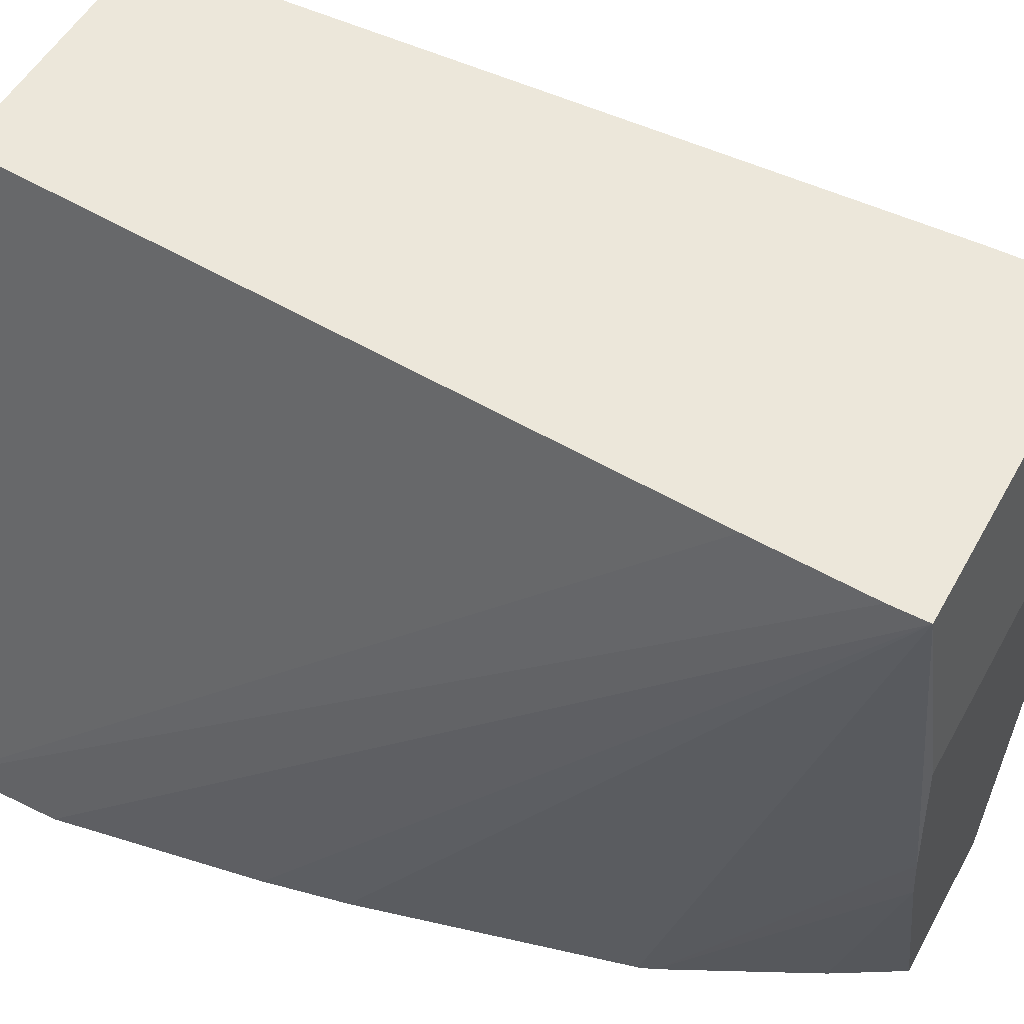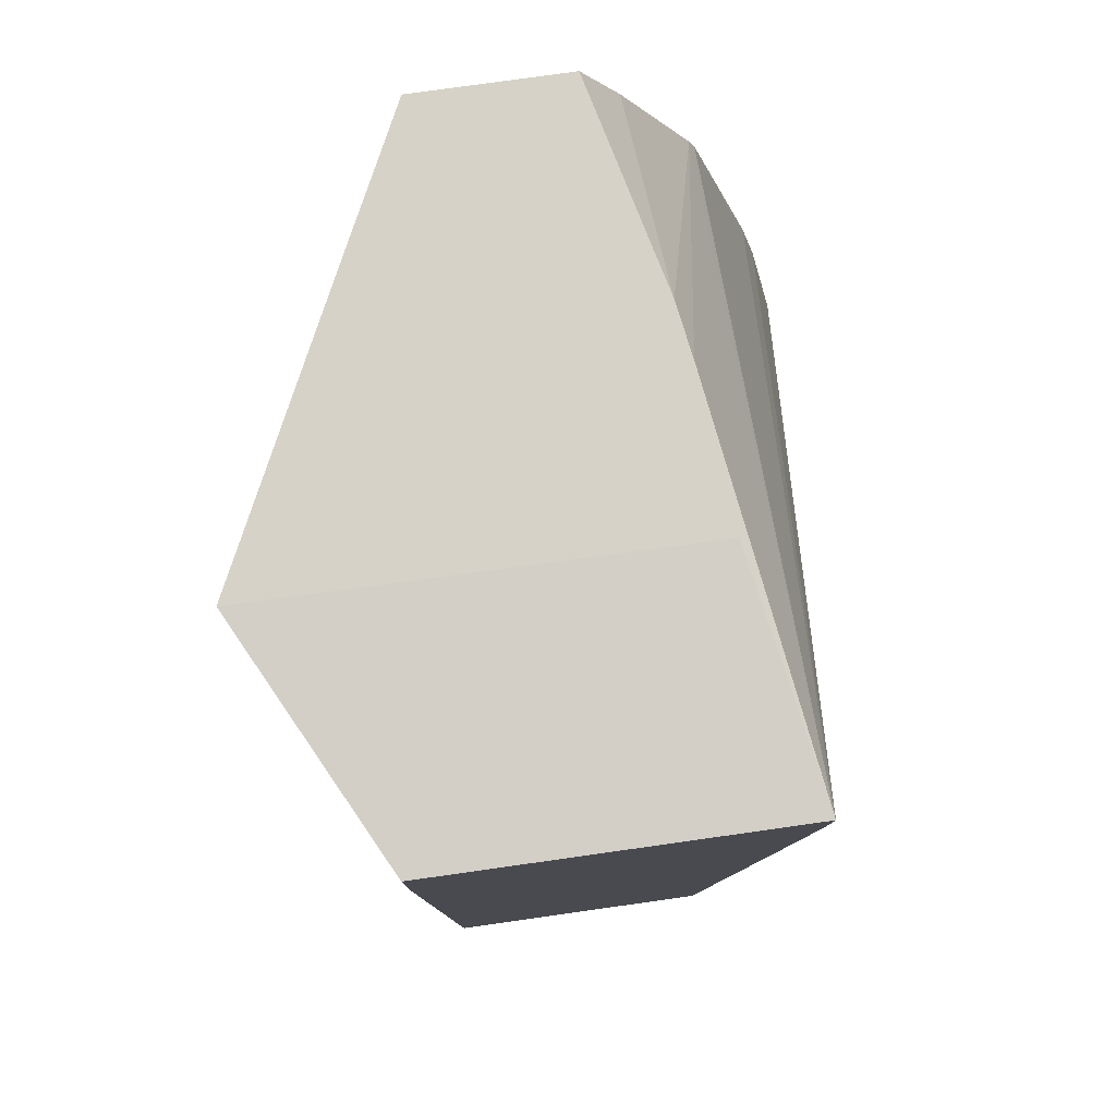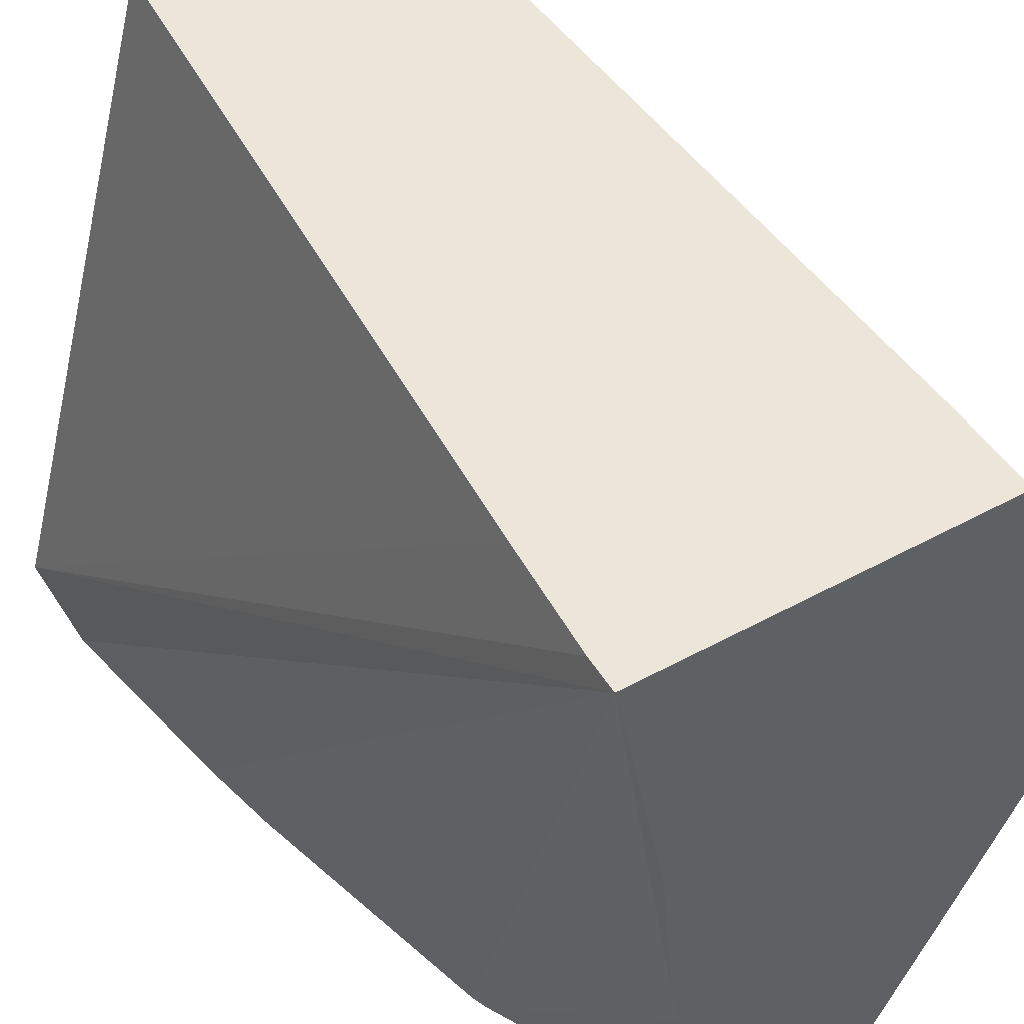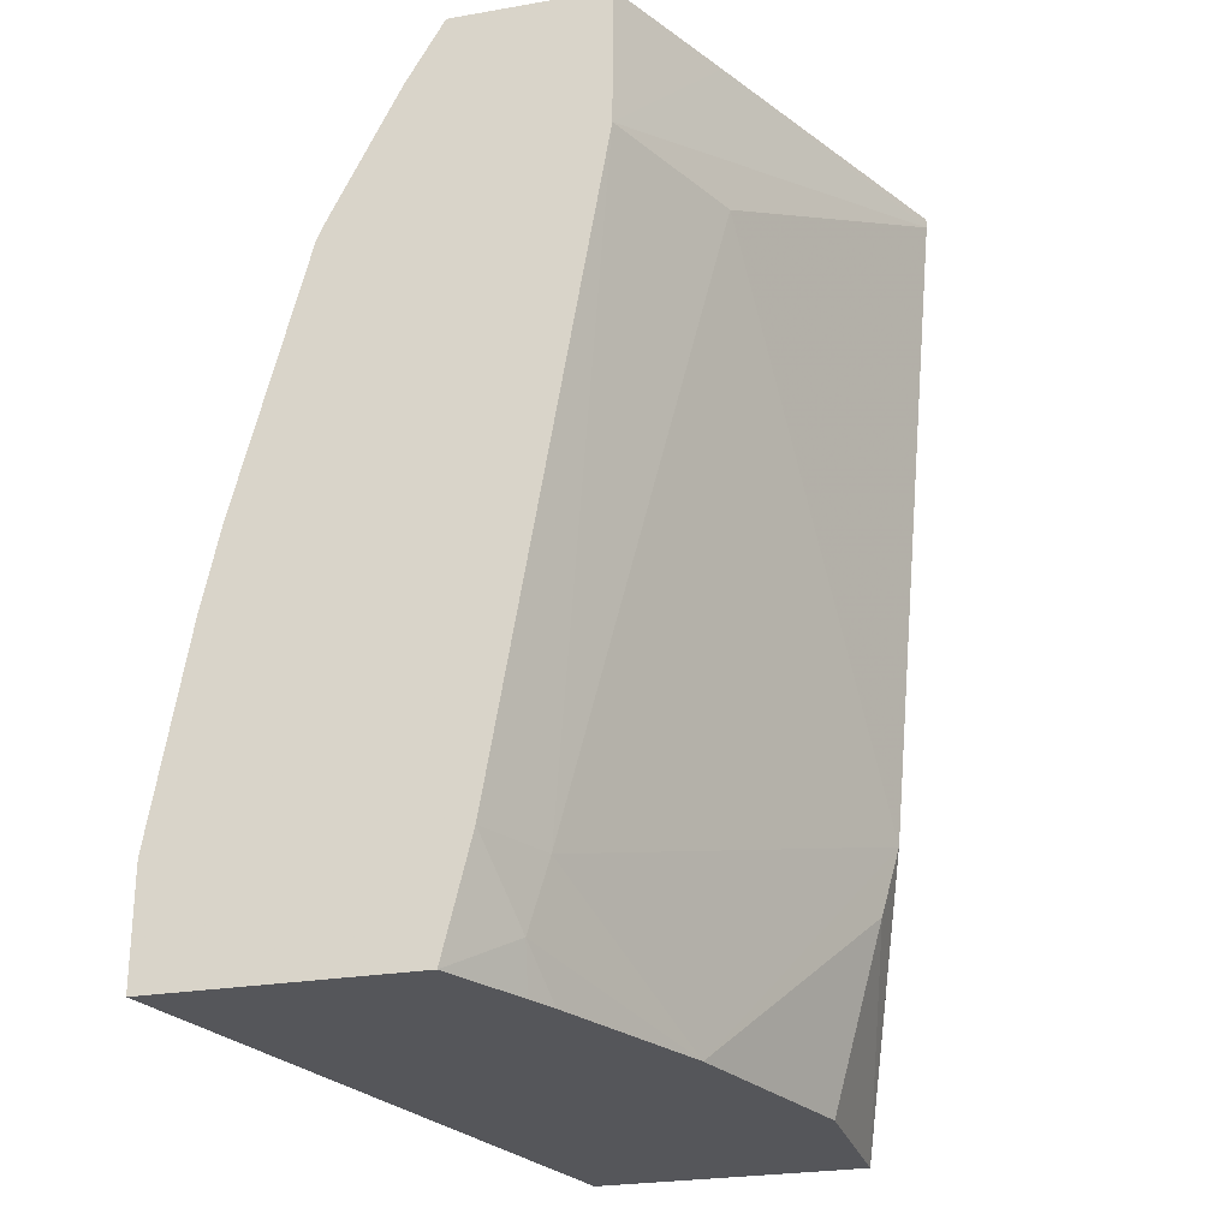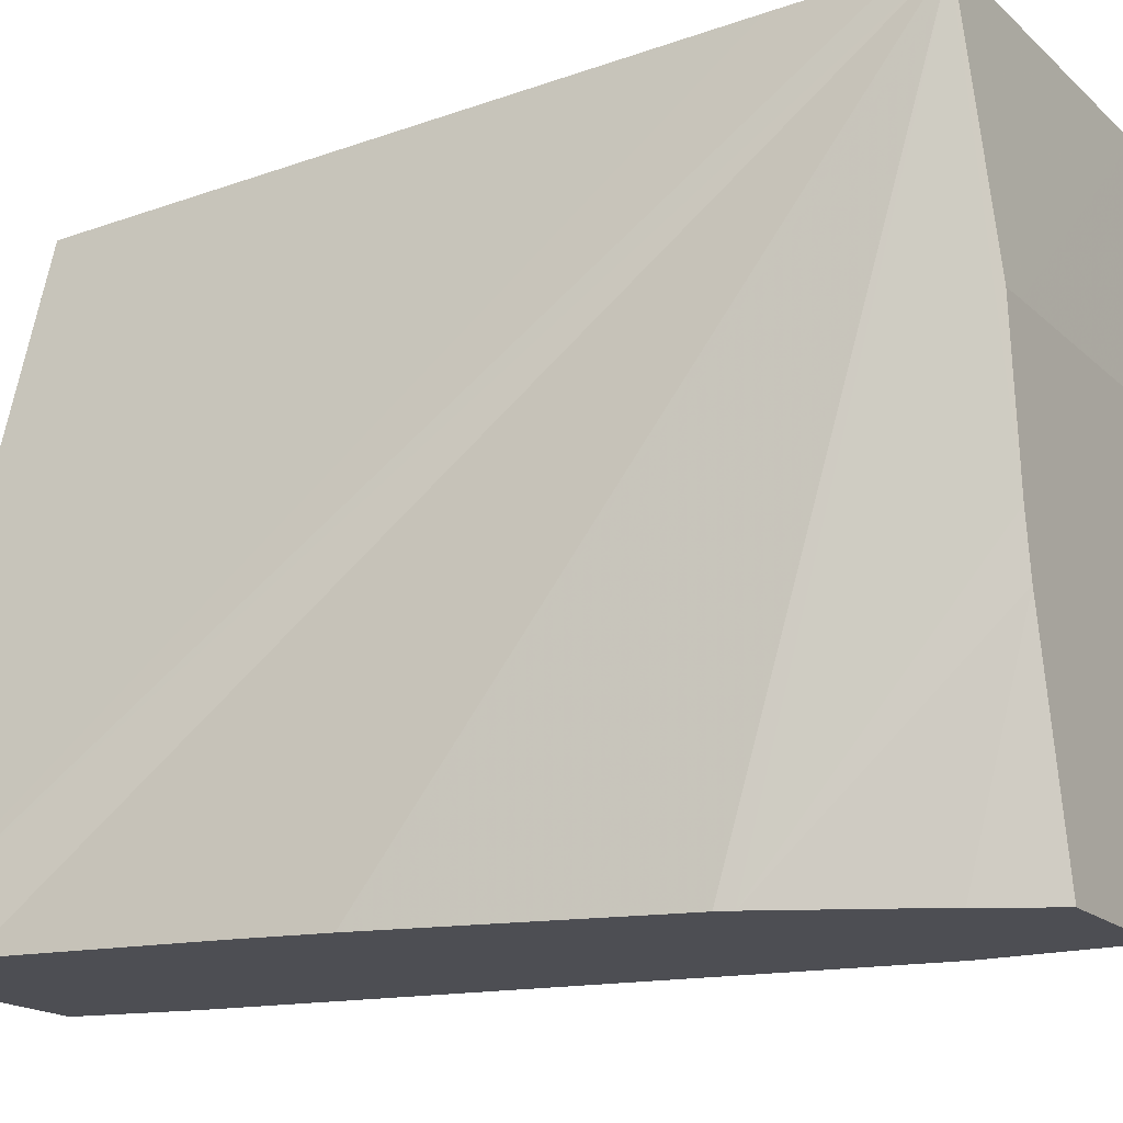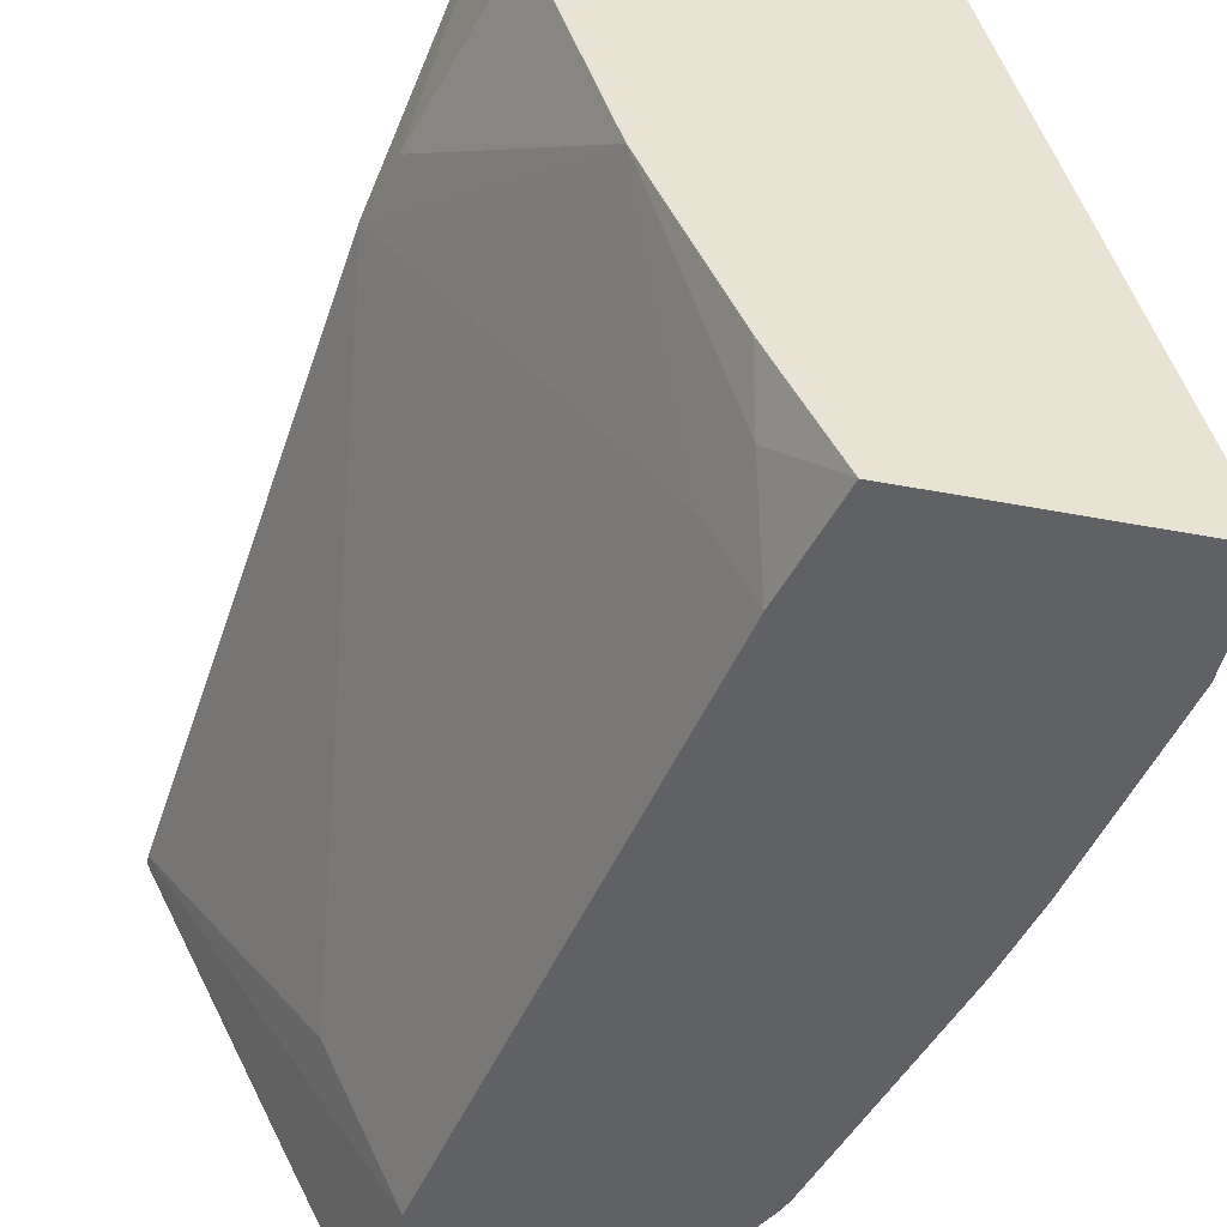
<metadata>
{"format":"obj","ext":"obj","renderer":"f3d","projection":"perspective","resolution":1024,"background":"white","views":[{"elev":51.6,"azim":-61.8,"up":"+Y"},{"elev":78.6,"azim":172.0,"up":"+Z"},{"elev":48.1,"azim":-31.4,"up":"+Y"},{"elev":-26.0,"azim":15.3,"up":"+Z"},{"elev":-17.4,"azim":-59.2,"up":"+Y"},{"elev":-46.4,"azim":167.7,"up":"+Y"}]}
</metadata>
<code>
v 0.3515 0.02067 0.04134
v 0.3102 -0.06202 -2.069e-05
v 0.3308 0.04136 -0.1447
v 0.2688 -0.08271 -0.1861
v 0.2895 -0.1052 0.001761
v 0.3094 -0.06517 0.04415
v 0.2897 -0.1052 0.04415
v 0.3515 0.02067 0.04415
v 0.3377 0.04825 0.01378
v 0.3102 0.09314 -0.2196
v 0.3257 0.03877 -0.1654
v 0.2895 -0.02068 -0.2196
v 0.3102 0.04136 -0.2196
v 0.2495 -0.1052 -0.2196
v 0.2668 -0.07086 -0.2196
v 0.2626 -0.07941 -0.2196
v 0.2636 -0.08528 -0.2068
v 0.2576 -0.1052 -0.1861
v 0.2438 -0.1052 0.04415
v 0.23 0.02144 0.04415
v 0.2287 -0.04137 0.04415
v 0.2326 -0.1052 0.02502
v 0.2102 -0.1052 -0.0207
v 0.212 -0.1052 -0.01634
v 0.2091 0.09314 0.04043
v 0.2107 0.08061 0.04043
v 0.2261 -0.02489 0.04415
v 0.2219 0.02144 0.04415
v 0.3153 0.09314 0.04043
v 0.3153 0.09314 0.01024
v 0.2298 0.09314 -0.2196
v 0.2119 0.09314 -0.005132
v 0.2093 0.09314 0.02964
v 0.1749 -0.1052 -0.2196
v 0.1852 -0.1052 -0.124
v 0.1749 -0.1052 -0.1861
v 0.1903 -0.1052 -0.09949
f 31 25 10
f 9 29 8
f 29 10 25
f 30 10 29
f 9 10 30
f 9 30 29
f 20 8 29
f 27 28 25
f 28 20 25
f 28 21 20
f 24 22 21
f 27 24 21
f 27 21 28
f 32 25 31
f 20 29 25
f 33 25 32
f 13 10 11
f 33 32 34
f 27 25 26
f 13 14 10
f 37 35 23
f 37 23 25
f 37 25 35
f 36 35 25
f 36 25 34
f 36 34 35
f 35 34 23
f 23 34 19
f 19 34 14
f 14 34 10
f 4 12 3
f 31 10 34
f 32 31 34
f 33 34 25
f 27 26 24
f 12 11 3
f 24 25 23
f 12 14 13
f 12 13 11
f 3 11 10
f 1 3 10
f 1 10 9
f 1 9 8
f 15 14 12
f 6 1 8
f 6 7 5
f 6 5 1
f 2 5 4
f 2 4 3
f 2 3 1
f 24 26 25
f 6 8 7
f 16 14 15
f 2 1 5
f 16 15 17
f 16 17 14
f 24 23 22
f 22 23 19
f 21 19 20
f 20 19 8
f 7 8 19
f 7 19 14
f 22 19 21
f 18 4 5
f 18 5 14
f 17 18 14
f 17 4 18
f 17 12 4
f 5 7 14
f 17 15 12

</code>
